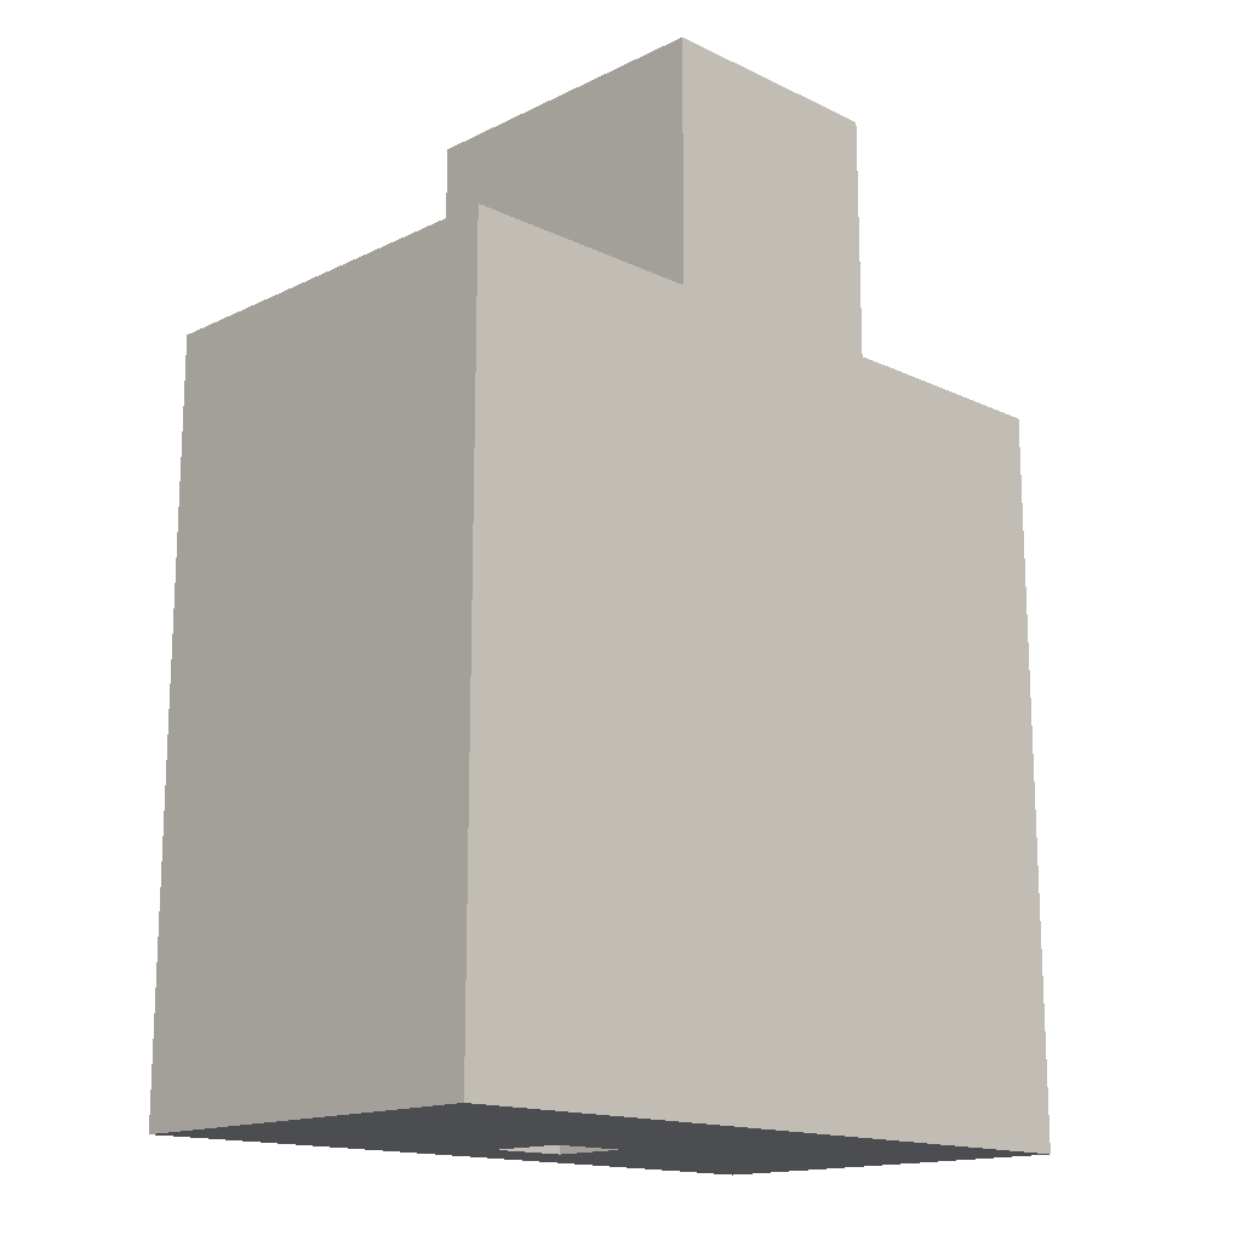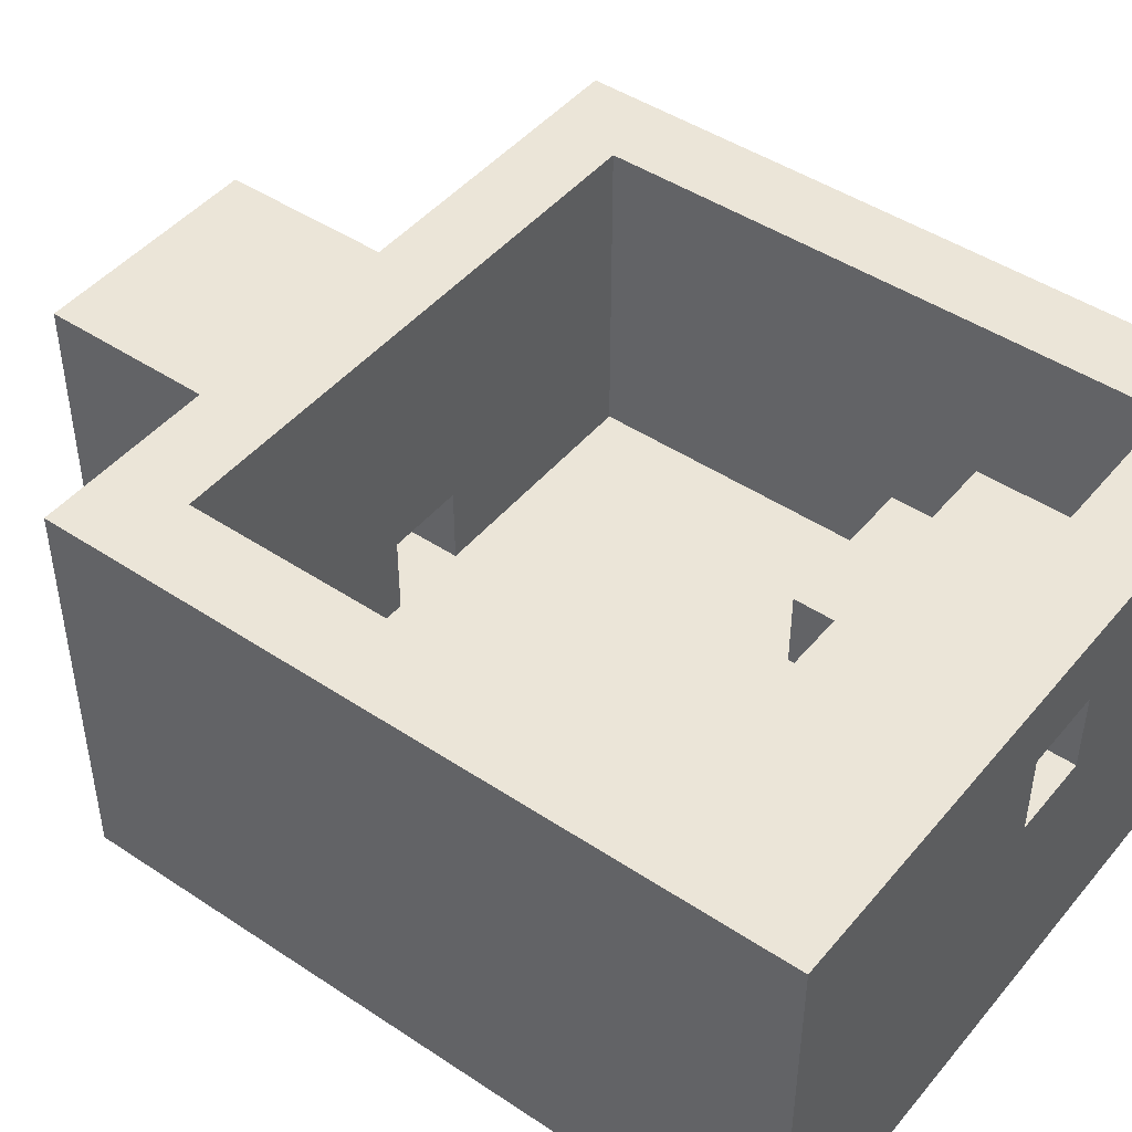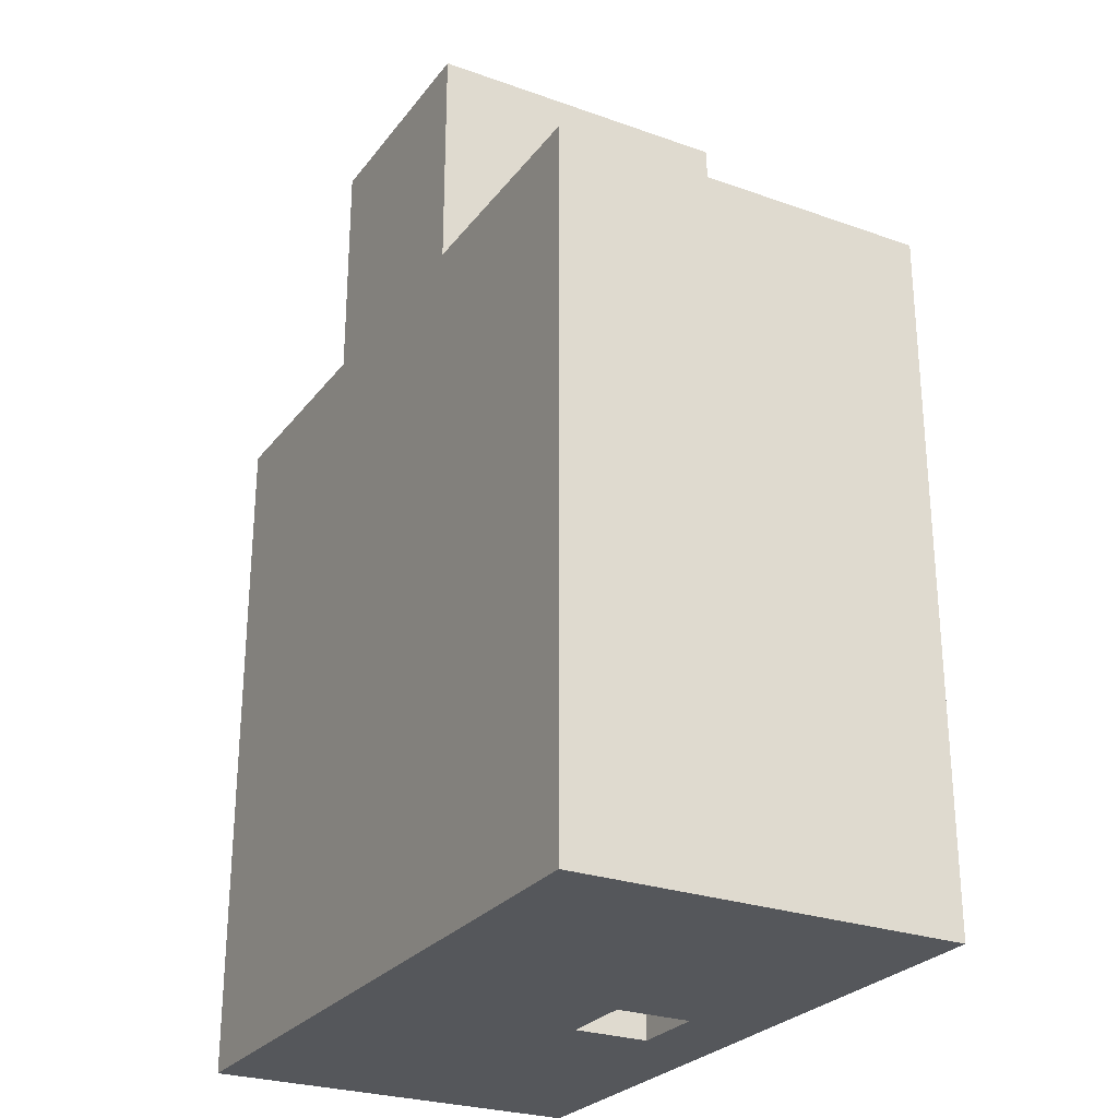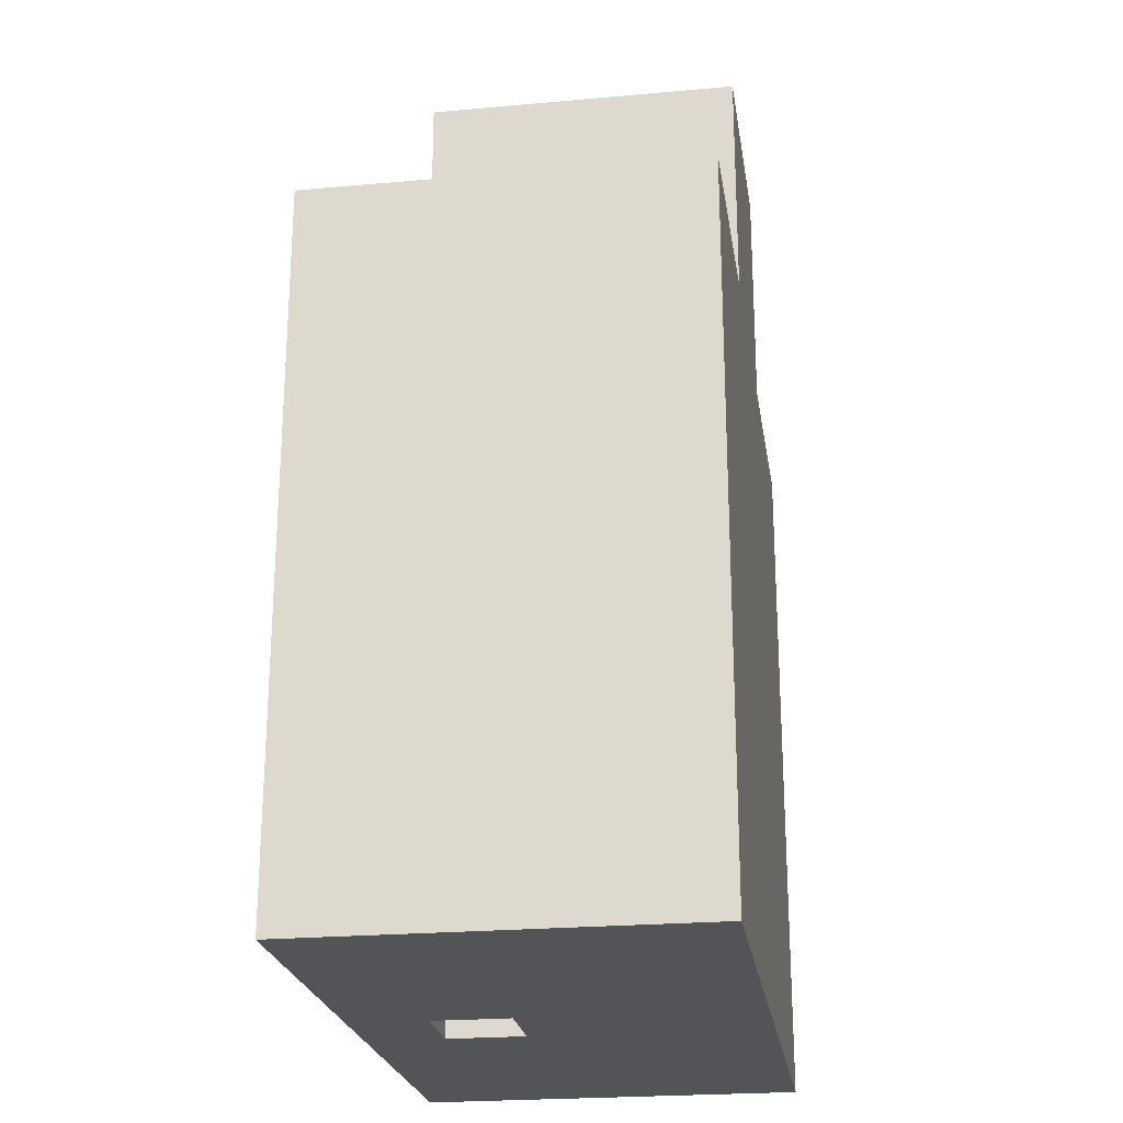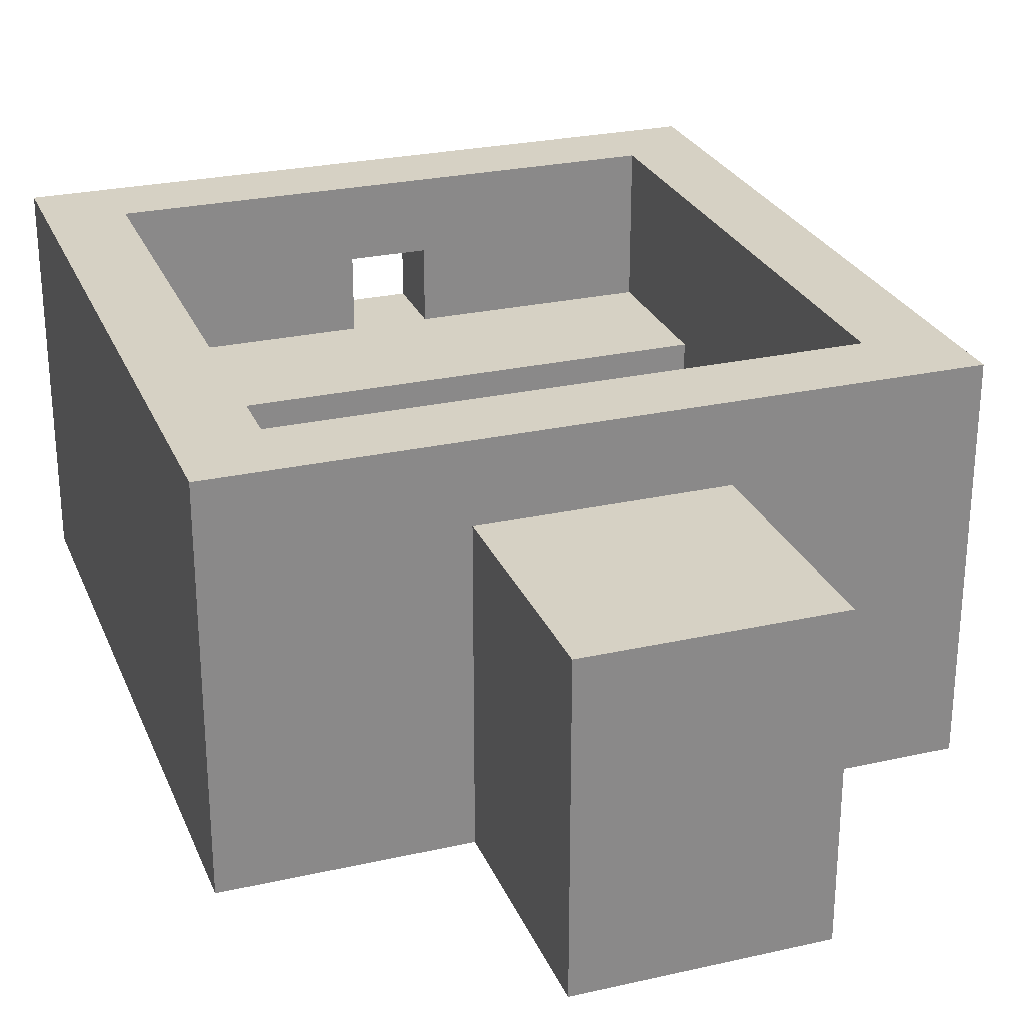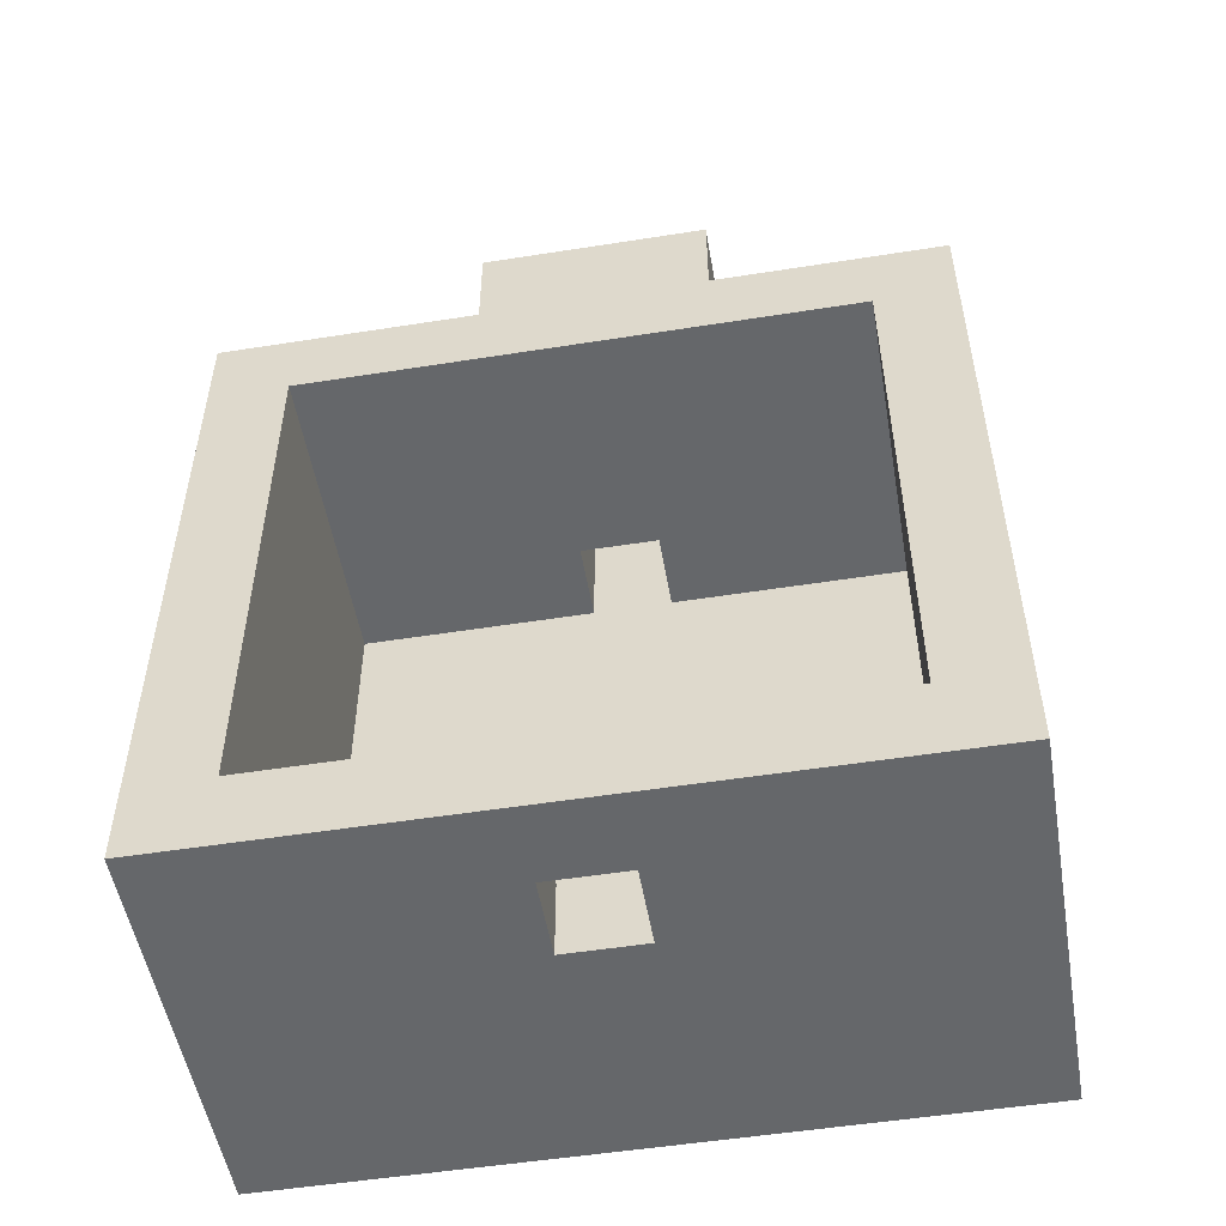
<metadata>
{"format":"obj","ext":"obj","renderer":"f3d","projection":"perspective","resolution":1024,"background":"white","views":[{"elev":-15.7,"azim":-44.7,"up":"+Z"},{"elev":46.0,"azim":127.3,"up":"+Y"},{"elev":-26.7,"azim":61.0,"up":"+Z"},{"elev":-23.4,"azim":-81.4,"up":"+Z"},{"elev":26.6,"azim":-19.4,"up":"+Y"},{"elev":-52.0,"azim":-170.3,"up":"+Z"}]}
</metadata>
<code>
v -4.5 0 2.5
v -4.5 0 -6.5
v -4.5 5 2.5
v -4.5 5 -6.5
v -1.5 0 5.5
v -1.5 0 2.5
v -1.5 4 5.5
v -1.5 4 2.5
v 0.5 1 4.5
v 0.5 1 1.5
v 0.5 2 2.5
v 0.5 2 1.5
v 0.5 3 4.5
v 0.5 3 2.5
v 0.5 3 -5.5
v 0.5 3 -6.5
v 0.5 4 -5.5
v 0.5 4 -6.5
v 1.5 1 -2.5
v 1.5 1 -3.5
v 1.5 2 -2.5
v 1.5 2 -3.5
v 3.5 1 1.5
v 3.5 1 -2.5
v 3.5 2 -2.5
v 3.5 2 -3.5
v 3.5 3 -3.5
v 3.5 3 -5.5
v 3.5 5 1.5
v 3.5 5 -5.5
v -3.5 1 1.5
v -3.5 1 -2.5
v -3.5 2 -2.5
v -3.5 2 -3.5
v -3.5 3 -3.5
v -3.5 3 -5.5
v -3.5 5 1.5
v -3.5 5 -5.5
v -1.5 1 -2.5
v -1.5 1 -3.5
v -1.5 2 -2.5
v -1.5 2 -3.5
v -0.5 1 4.5
v -0.5 1 1.5
v -0.5 2 2.5
v -0.5 2 1.5
v -0.5 3 4.5
v -0.5 3 2.5
v -0.5 3 -5.5
v -0.5 3 -6.5
v -0.5 4 -5.5
v -0.5 4 -6.5
v 1.5 0 5.5
v 1.5 0 2.5
v 1.5 4 5.5
v 1.5 4 2.5
v 4.5 0 2.5
v 4.5 0 -6.5
v 4.5 5 2.5
v 4.5 5 -6.5
v -1.5 0 5.5
v -1.5 4 5.5
v 1.5 0 5.5
v 1.5 4 5.5
v -4.5 0 2.5
v -4.5 5 2.5
v -1.5 0 2.5
v -1.5 4 2.5
v -0.5 2 2.5
v -0.5 3 2.5
v 0.5 2 2.5
v 0.5 3 2.5
v 1.5 0 2.5
v 1.5 4 2.5
v 4.5 0 2.5
v 4.5 5 2.5
v -3.5 1 -2.5
v -3.5 2 -2.5
v -1.5 1 -2.5
v -1.5 2 -2.5
v 1.5 1 -2.5
v 1.5 2 -2.5
v 3.5 1 -2.5
v 3.5 2 -2.5
v -3.5 2 -3.5
v -3.5 3 -3.5
v -1.5 1 -3.5
v -1.5 2 -3.5
v 1.5 1 -3.5
v 1.5 2 -3.5
v 3.5 2 -3.5
v 3.5 3 -3.5
v -3.5 3 -5.5
v -3.5 5 -5.5
v -0.5 3 -5.5
v -0.5 4 -5.5
v 0.5 3 -5.5
v 0.5 4 -5.5
v 3.5 3 -5.5
v 3.5 5 -5.5
v -0.5 1 4.5
v -0.5 3 4.5
v 0.5 1 4.5
v 0.5 3 4.5
v -3.5 1 1.5
v -3.5 5 1.5
v -0.5 1 1.5
v -0.5 2 1.5
v 0.5 1 1.5
v 0.5 2 1.5
v 3.5 1 1.5
v 3.5 5 1.5
v -4.5 0 -6.5
v -4.5 5 -6.5
v -0.5 3 -6.5
v -0.5 4 -6.5
v 0.5 3 -6.5
v 0.5 4 -6.5
v 4.5 0 -6.5
v 4.5 5 -6.5
v -1.5 0 5.5
v 1.5 0 5.5
v -4.5 0 2.5
v -1.5 0 2.5
v 1.5 0 2.5
v 4.5 0 2.5
v -3.5 0 1.5
v 3.5 0 1.5
v -3.5 0 -5.5
v 3.5 0 -5.5
v -4.5 0 -6.5
v 4.5 0 -6.5
v -0.5 2 2.5
v 0.5 2 2.5
v -0.5 2 1.5
v 0.5 2 1.5
v -0.5 3 4.5
v 0.5 3 4.5
v -0.5 3 2.5
v 0.5 3 2.5
v -0.5 4 -5.5
v 0.5 4 -5.5
v -0.5 4 -6.5
v 0.5 4 -6.5
v -0.5 1 4.5
v 0.5 1 4.5
v -3.5 1 1.5
v -0.5 1 1.5
v 0.5 1 1.5
v 3.5 1 1.5
v -3.5 1 -2.5
v -1.5 1 -2.5
v 1.5 1 -2.5
v 3.5 1 -2.5
v -1.5 1 -3.5
v 1.5 1 -3.5
v -3.5 2 -2.5
v -1.5 2 -2.5
v 1.5 2 -2.5
v 3.5 2 -2.5
v -3.5 2 -3.5
v -1.5 2 -3.5
v 1.5 2 -3.5
v 3.5 2 -3.5
v -3.5 3 -3.5
v 3.5 3 -3.5
v -3.5 3 -5.5
v -0.5 3 -5.5
v 0.5 3 -5.5
v 3.5 3 -5.5
v -0.5 3 -6.5
v 0.5 3 -6.5
v -1.5 4 5.5
v 1.5 4 5.5
v -1.5 4 2.5
v 1.5 4 2.5
v -4.5 5 2.5
v 4.5 5 2.5
v -3.5 5 1.5
v 3.5 5 1.5
v -3.5 5 -5.5
v 3.5 5 -5.5
v -4.5 5 -6.5
v 4.5 5 -6.5
f 3 2 1
f 4 2 3
f 7 6 5
f 8 6 7
f 11 10 9
f 12 10 11
f 13 11 9
f 14 11 13
f 17 16 15
f 18 16 17
f 21 20 19
f 22 20 21
f 25 24 23
f 27 26 25
f 29 25 23
f 29 28 27
f 29 27 25
f 30 28 29
f 31 32 33
f 33 34 35
f 31 33 37
f 35 36 37
f 33 35 37
f 37 36 38
f 39 40 41
f 41 40 42
f 43 44 45
f 45 44 46
f 43 45 47
f 47 45 48
f 49 50 51
f 51 50 52
f 53 54 55
f 55 54 56
f 57 58 59
f 59 58 60
f 63 62 61
f 64 62 63
f 67 66 65
f 68 66 67
f 71 70 69
f 72 70 71
f 74 66 68
f 75 74 73
f 76 66 74
f 76 74 75
f 79 78 77
f 80 78 79
f 83 82 81
f 84 82 83
f 88 86 85
f 89 88 87
f 90 86 88
f 90 88 89
f 91 86 90
f 92 86 91
f 95 94 93
f 96 94 95
f 98 94 96
f 99 98 97
f 100 94 98
f 100 98 99
f 101 102 103
f 103 102 104
f 105 106 107
f 107 106 108
f 108 106 110
f 109 110 111
f 110 106 112
f 111 110 112
f 113 114 115
f 115 114 116
f 113 115 117
f 116 114 118
f 113 117 119
f 117 118 119
f 118 114 120
f 119 118 120
f 124 122 121
f 125 122 124
f 127 124 123
f 127 126 125
f 127 125 124
f 128 126 127
f 129 127 123
f 129 128 127
f 130 126 128
f 130 128 129
f 131 129 123
f 131 130 129
f 132 126 130
f 132 130 131
f 135 134 133
f 136 134 135
f 139 138 137
f 140 138 139
f 143 142 141
f 144 142 143
f 145 146 148
f 148 146 149
f 147 148 151
f 149 150 151
f 148 149 151
f 151 150 152
f 152 150 153
f 153 150 154
f 152 153 155
f 155 153 156
f 157 158 161
f 161 158 162
f 159 160 163
f 163 160 164
f 165 166 167
f 167 166 168
f 168 166 169
f 169 166 170
f 168 169 171
f 171 169 172
f 173 174 175
f 175 174 176
f 177 178 179
f 179 178 180
f 177 179 181
f 180 178 182
f 177 181 183
f 181 182 183
f 182 178 184
f 183 182 184

</code>
